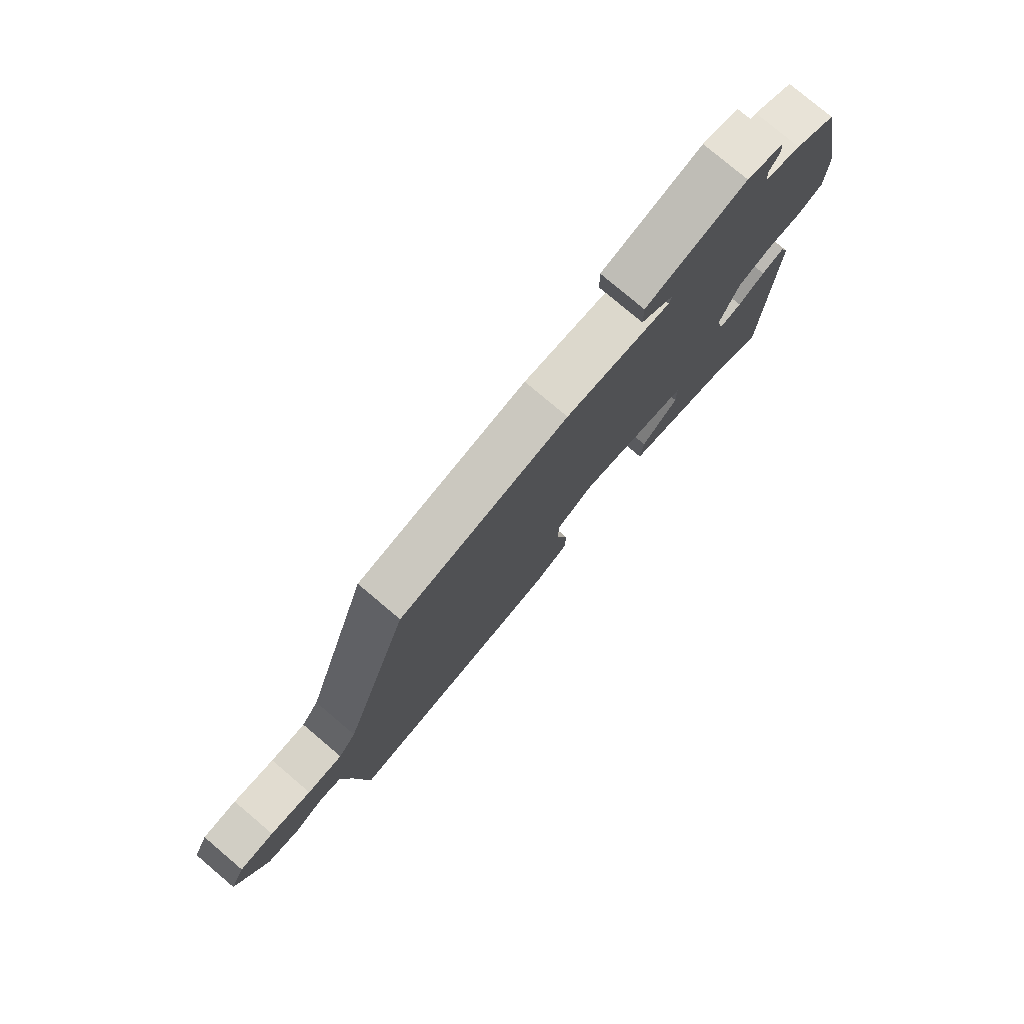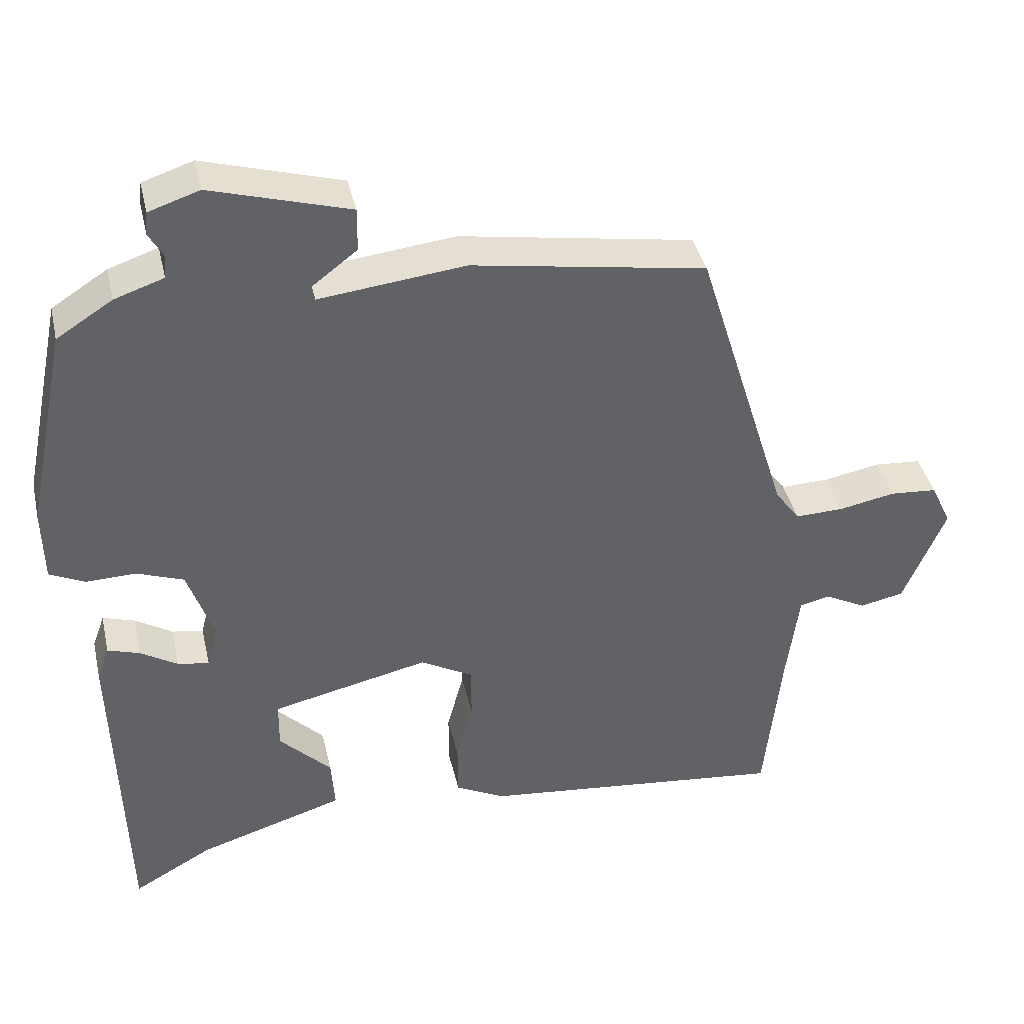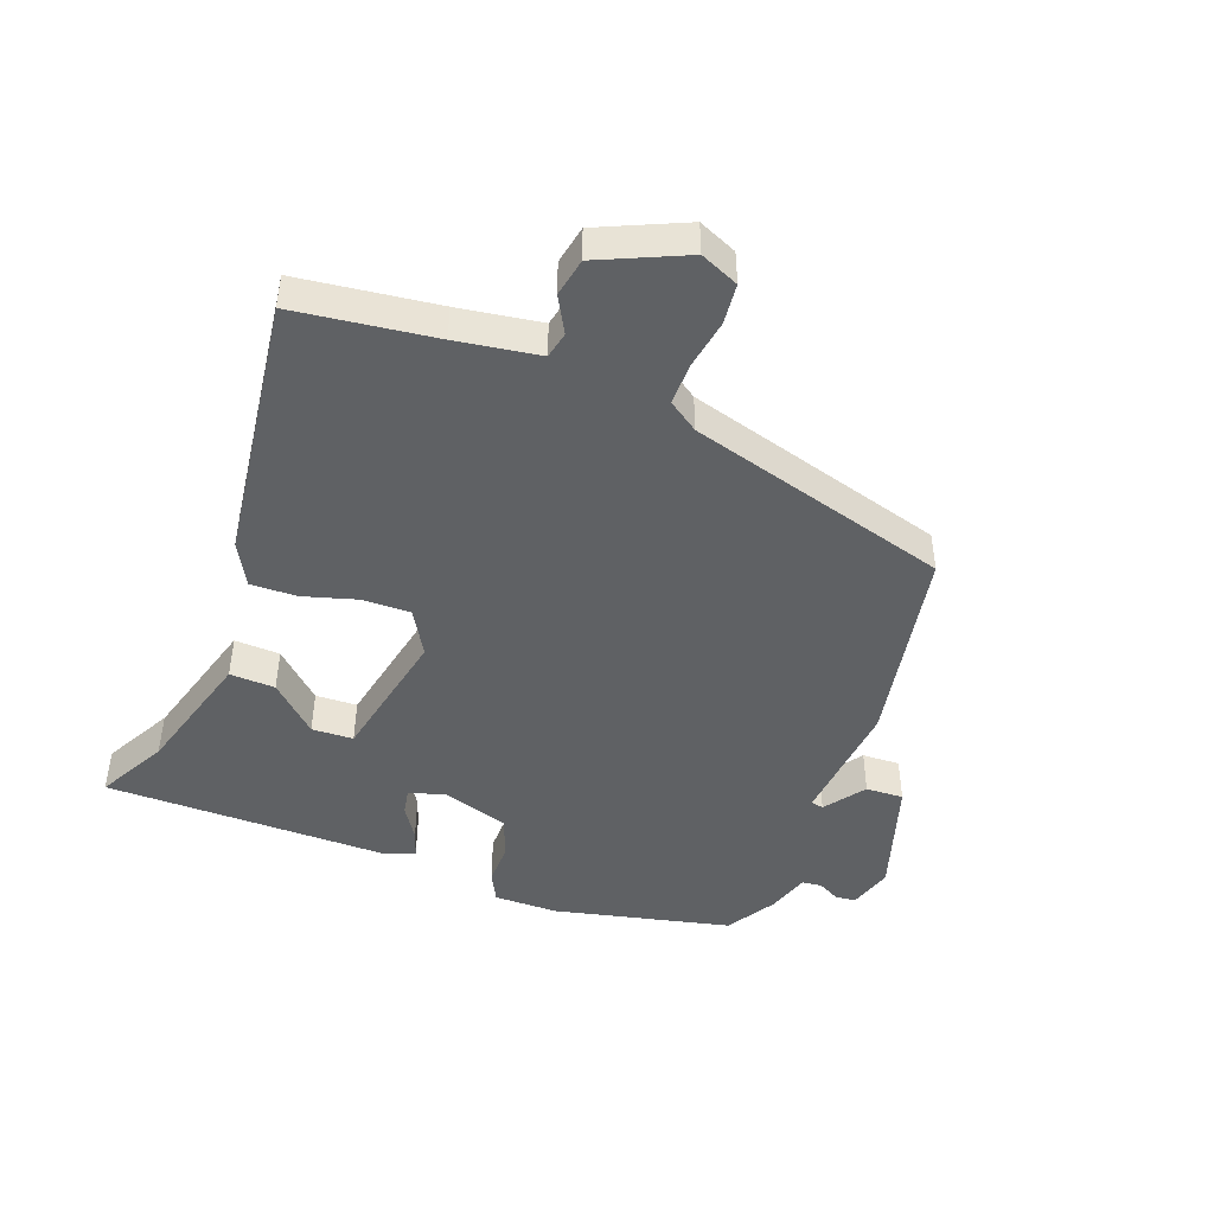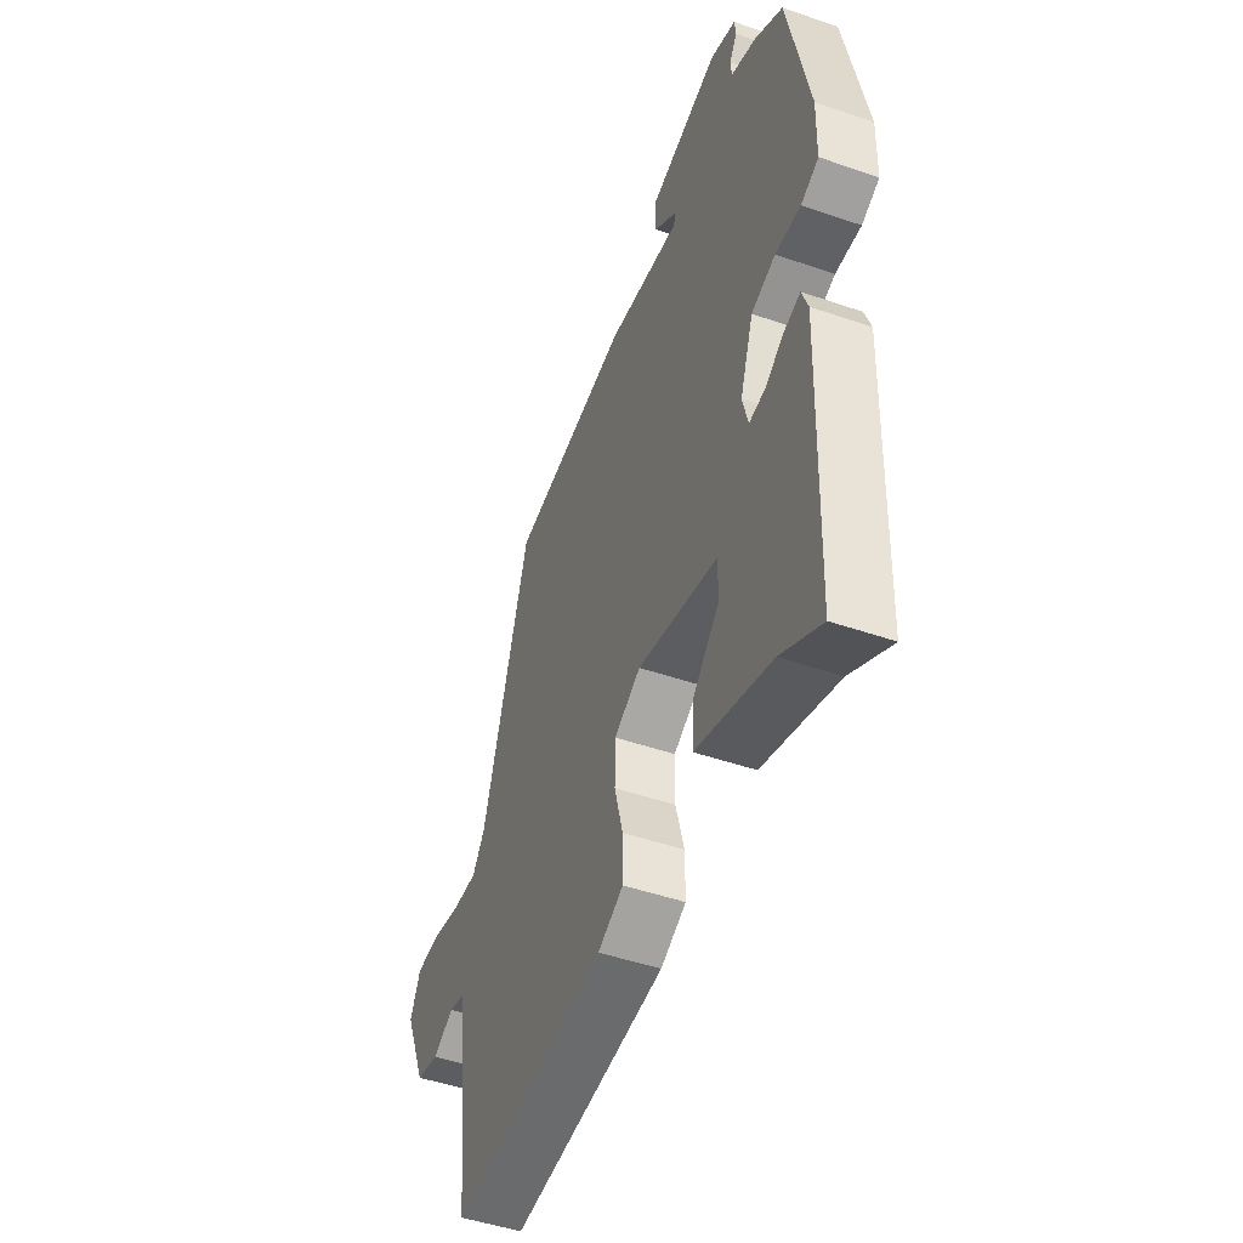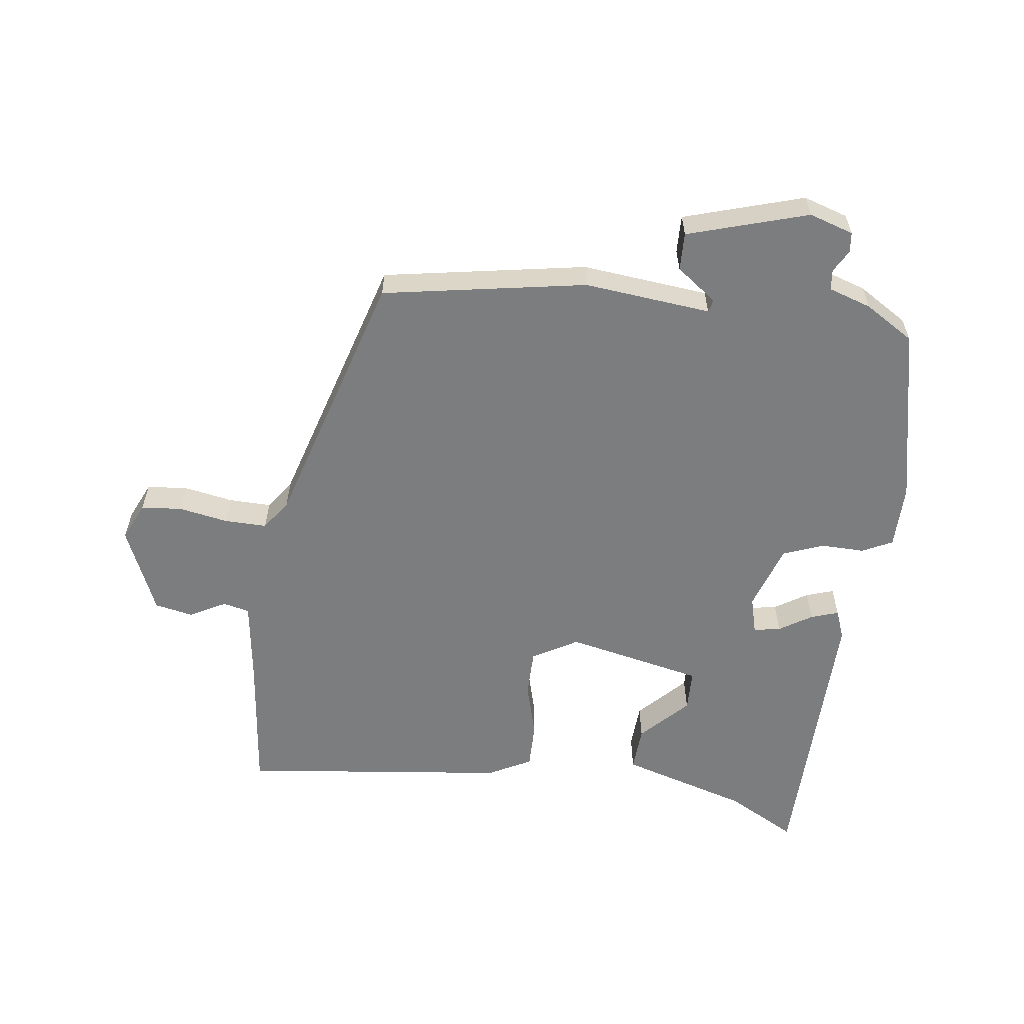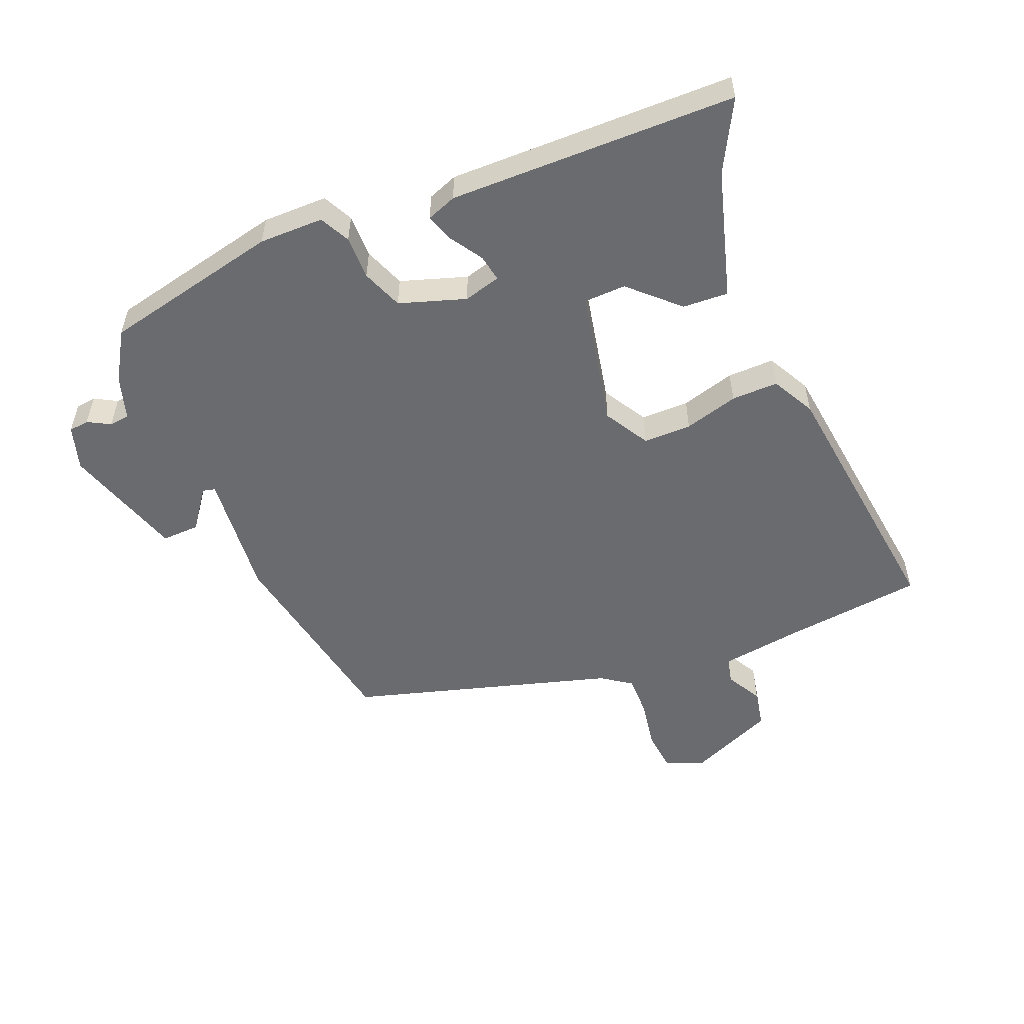
<metadata>
{"format":"obj","ext":"obj","renderer":"f3d","projection":"perspective","resolution":1024,"background":"white","views":[{"elev":78.4,"azim":-49.8,"up":"+Z"},{"elev":39.8,"azim":167.3,"up":"+Z"},{"elev":-45.4,"azim":-109.3,"up":"+Y"},{"elev":-47.4,"azim":68.7,"up":"+Z"},{"elev":-59.0,"azim":-6.8,"up":"+Y"},{"elev":-53.4,"azim":113.3,"up":"+Y"}]}
</metadata>
<code>
v 0.474 0.07 -0.548
v 0.365 0.07 -0.487
v 0.162 0.07 -0.424
v 0.167 0.07 -0.352
v 0.239 0.07 -0.279
v 0.238 0.07 -0.213
v 0.021 0.07 -0.164
v -0.051 0.07 -0.204
v -0.052 0.07 -0.28
v -0.029 0.07 -0.366
v -0.029 0.07 -0.44
v -0.098 0.07 -0.475
v -0.522 0.07 -0.52
v -0.545 0.07 -0.298
v -0.562 0.07 -0.167
v -0.604 0.07 -0.157
v -0.661 0.07 -0.187
v -0.722 0.07 -0.174
v -0.78 0.07 -0.036
v -0.752 0.07 0.024
v -0.687 0.07 0.029
v -0.609 0.07 0.014
v -0.542 0.07 0.012
v -0.508 0.07 0.059
v -0.38 0.07 0.472
v -0.056 0.07 0.525
v 0.145 0.07 0.502
v 0.15 0.07 0.522
v 0.087 0.07 0.57
v 0.086 0.07 0.63
v 0.277 0.07 0.686
v 0.347 0.07 0.663
v 0.35 0.07 0.631
v 0.33 0.07 0.596
v 0.333 0.07 0.564
v 0.401 0.07 0.541
v 0.478 0.07 0.492
v 0.536 0.07 0.209
v 0.534 0.07 0.107
v 0.486 0.07 0.084
v 0.417 0.07 0.086
v 0.352 0.07 0.062
v 0.316 0.07 -0.042
v 0.331 0.07 -0.101
v 0.374 0.07 -0.094
v 0.426 0.07 -0.062
v 0.47 0.07 -0.048
v 0.487 0.07 -0.095
v 0.474 0 -0.548
v 0.365 0 -0.487
v 0.162 0 -0.424
v 0.167 0 -0.352
v 0.239 0 -0.279
v 0.238 0 -0.213
v 0.021 0 -0.164
v -0.051 0 -0.204
v -0.052 0 -0.28
v -0.029 0 -0.366
v -0.029 0 -0.44
v -0.098 0 -0.475
v -0.522 0 -0.52
v -0.545 0 -0.298
v -0.562 0 -0.167
v -0.604 0 -0.157
v -0.661 0 -0.187
v -0.722 0 -0.174
v -0.78 0 -0.036
v -0.752 0 0.024
v -0.687 0 0.029
v -0.609 0 0.014
v -0.542 0 0.012
v -0.508 0 0.059
v -0.38 0 0.472
v -0.056 0 0.525
v 0.145 0 0.502
v 0.15 0 0.522
v 0.087 0 0.57
v 0.086 0 0.63
v 0.277 0 0.686
v 0.347 0 0.663
v 0.35 0 0.631
v 0.33 0 0.596
v 0.333 0 0.564
v 0.401 0 0.541
v 0.478 0 0.492
v 0.536 0 0.209
v 0.534 0 0.107
v 0.486 0 0.084
v 0.417 0 0.086
v 0.352 0 0.062
v 0.316 0 -0.042
v 0.331 0 -0.101
v 0.374 0 -0.094
v 0.426 0 -0.062
v 0.47 0 -0.048
v 0.487 0 -0.095
f 48 1 2
f 47 48 2
f 46 47 2
f 45 46 2
f 44 45 2
f 43 44 2
f 39 40 41
f 38 39 41
f 37 38 41
f 36 37 41
f 35 36 41
f 35 41 42
f 34 35 42 43
f 32 33 34
f 31 32 34
f 30 31 34
f 29 30 34
f 28 29 34
f 27 28 34 43
f 26 27 43
f 25 26 43
f 24 25 43
f 20 21 22
f 19 20 22
f 18 19 22
f 17 18 22
f 16 17 22
f 15 16 22 23
f 23 24 43
f 15 23 43
f 14 15 43
f 12 13 14
f 11 12 14
f 10 11 14
f 9 10 14
f 2 3 4 5
f 2 5 6
f 43 2 6
f 8 9 14
f 7 8 14
f 7 14 43
f 6 7 43
f 50 49 96
f 50 96 95
f 50 95 94
f 50 94 93
f 50 93 92
f 50 92 91
f 89 88 87
f 89 87 86
f 89 86 85
f 89 85 84
f 89 84 83
f 90 89 83
f 91 90 83 82
f 82 81 80
f 82 80 79
f 82 79 78
f 82 78 77
f 82 77 76
f 91 82 76 75
f 91 75 74
f 91 74 73
f 91 73 72
f 70 69 68
f 70 68 67
f 70 67 66
f 70 66 65
f 70 65 64
f 71 70 64 63
f 91 72 71
f 91 71 63
f 91 63 62
f 62 61 60
f 62 60 59
f 62 59 58
f 62 58 57
f 53 52 51 50
f 54 53 50
f 54 50 91
f 62 57 56
f 62 56 55
f 91 62 55
f 91 55 54
f 1 49 50 2
f 2 50 51 3
f 3 51 52 4
f 4 52 53 5
f 5 53 54 6
f 6 54 55 7
f 7 55 56 8
f 8 56 57 9
f 9 57 58 10
f 10 58 59 11
f 11 59 60 12
f 12 60 61 13
f 13 61 62 14
f 14 62 63 15
f 15 63 64 16
f 16 64 65 17
f 17 65 66 18
f 18 66 67 19
f 19 67 68 20
f 20 68 69 21
f 21 69 70 22
f 22 70 71 23
f 23 71 72 24
f 24 72 73 25
f 25 73 74 26
f 26 74 75 27
f 27 75 76 28
f 28 76 77 29
f 29 77 78 30
f 30 78 79 31
f 31 79 80 32
f 32 80 81 33
f 33 81 82 34
f 34 82 83 35
f 35 83 84 36
f 36 84 85 37
f 37 85 86 38
f 38 86 87 39
f 39 87 88 40
f 40 88 89 41
f 41 89 90 42
f 42 90 91 43
f 43 91 92 44
f 44 92 93 45
f 45 93 94 46
f 46 94 95 47
f 47 95 96 48
f 48 96 49 1

</code>
